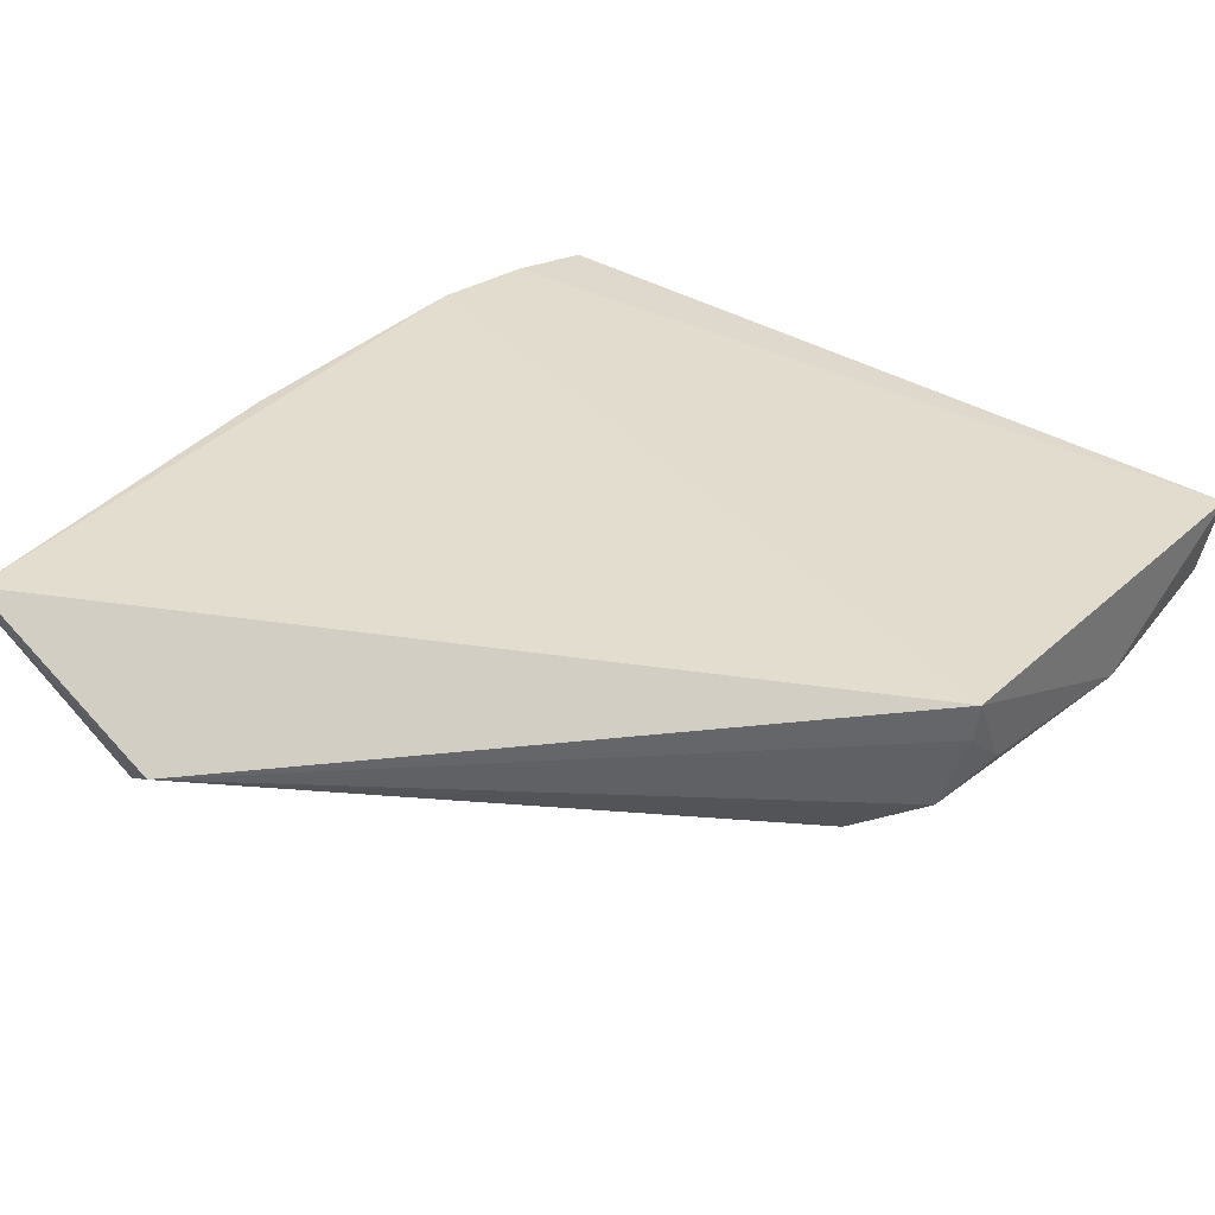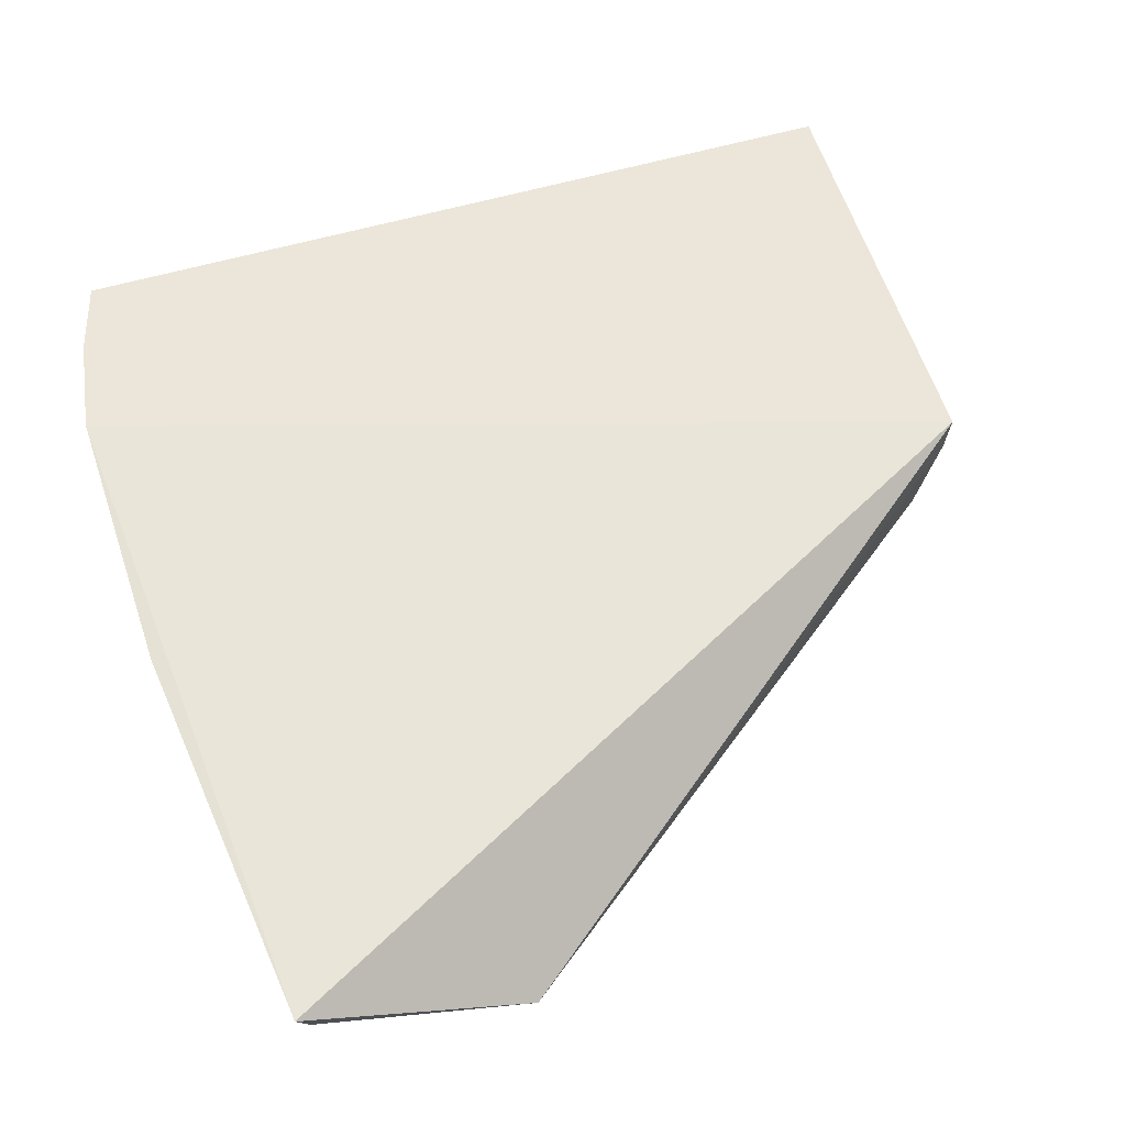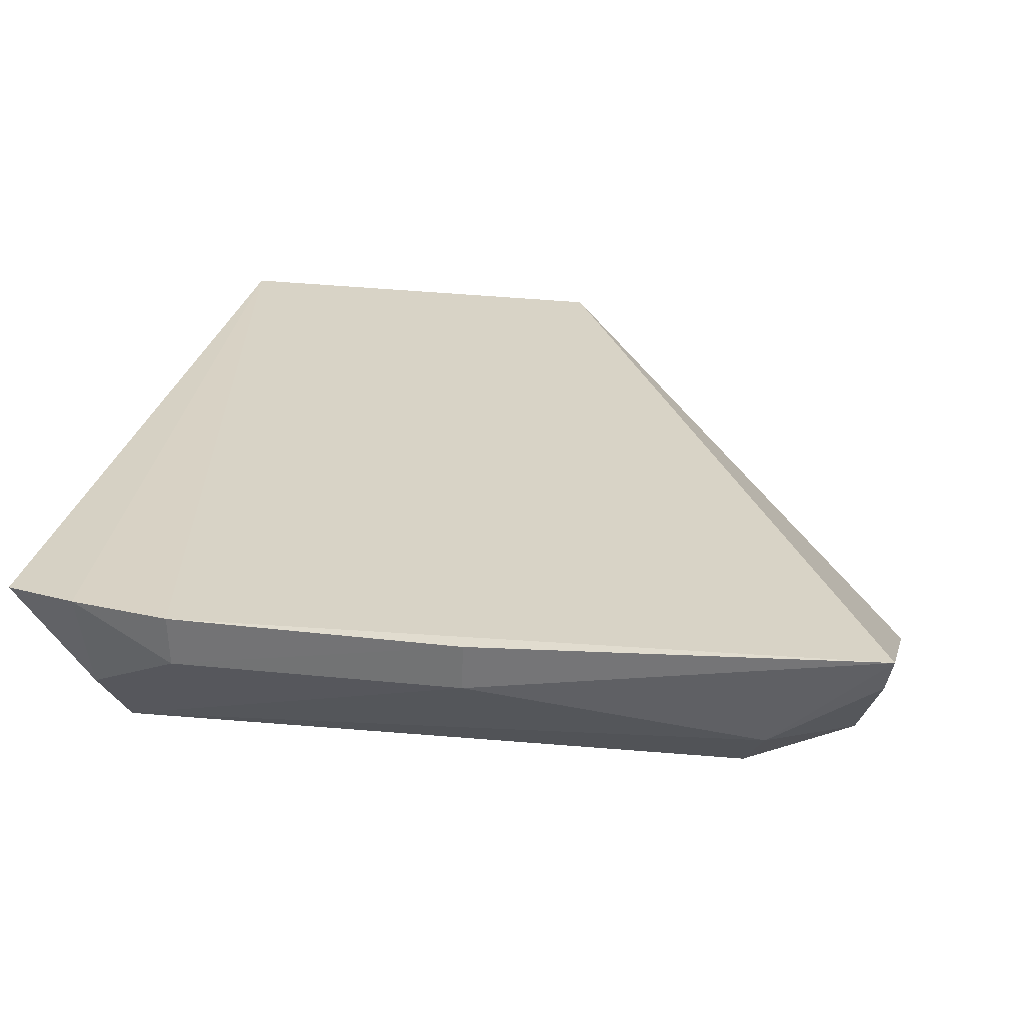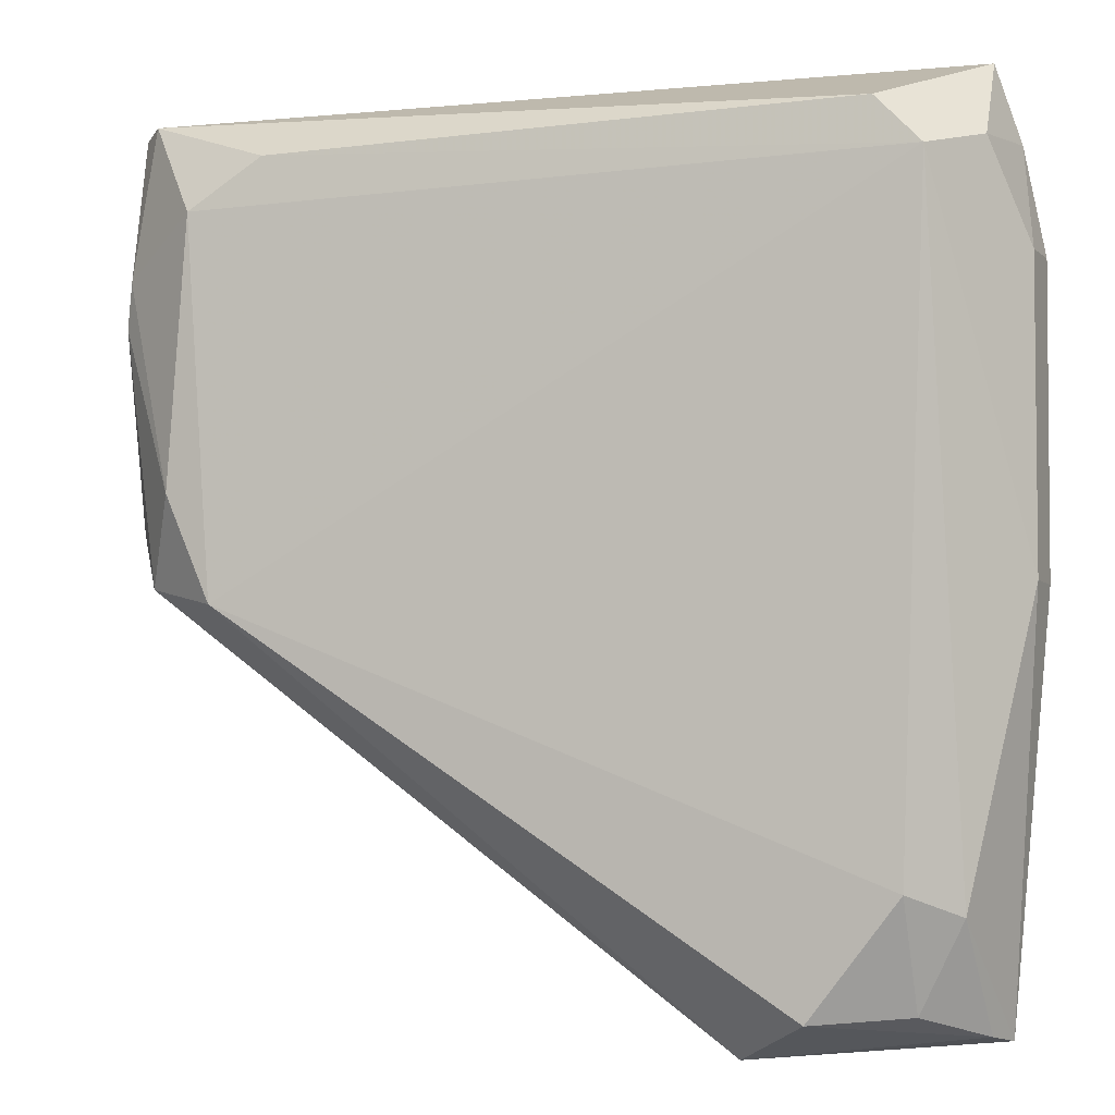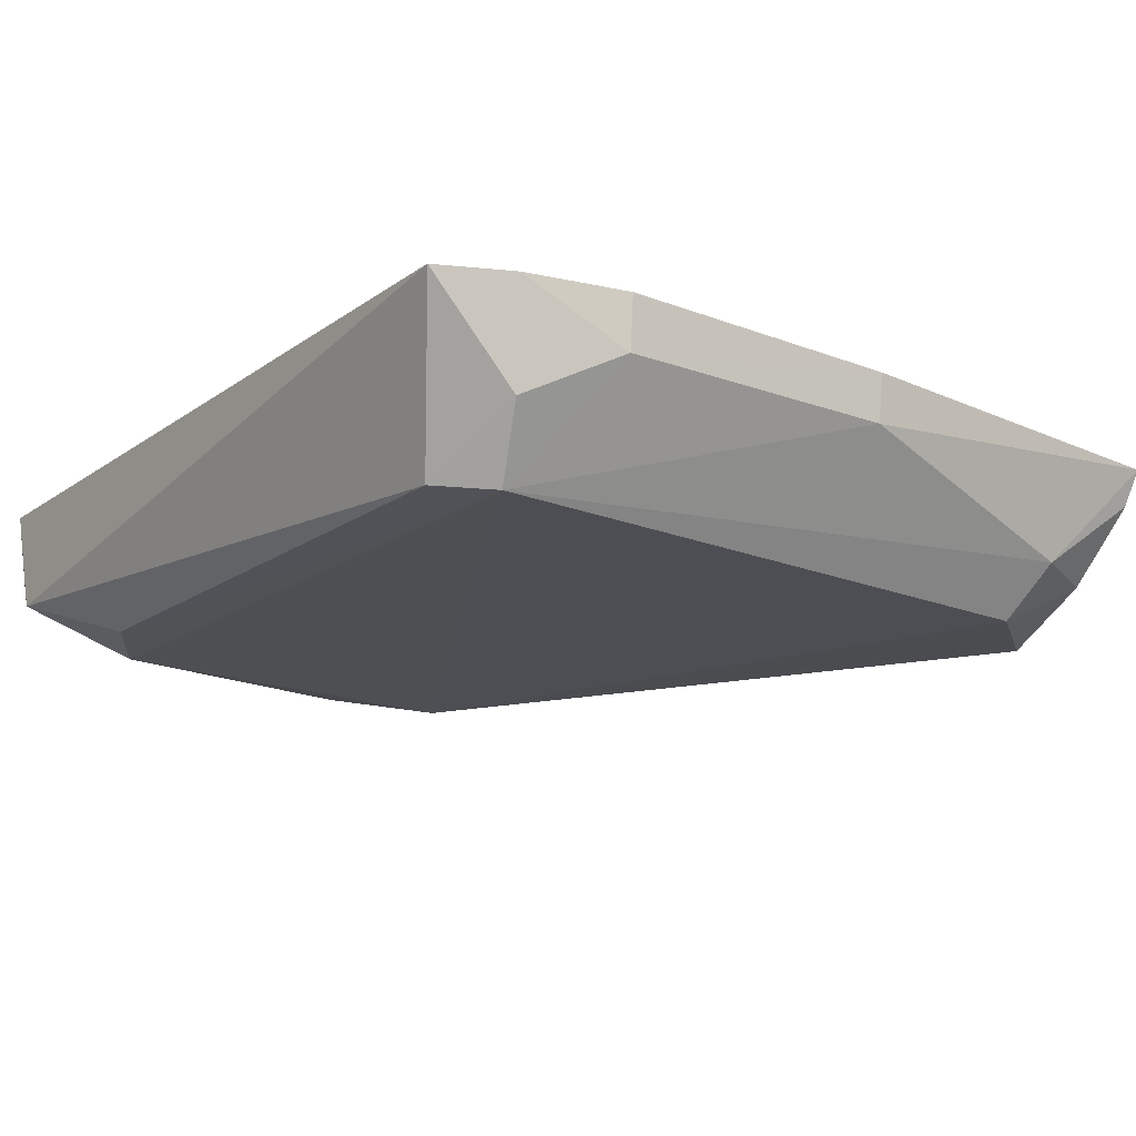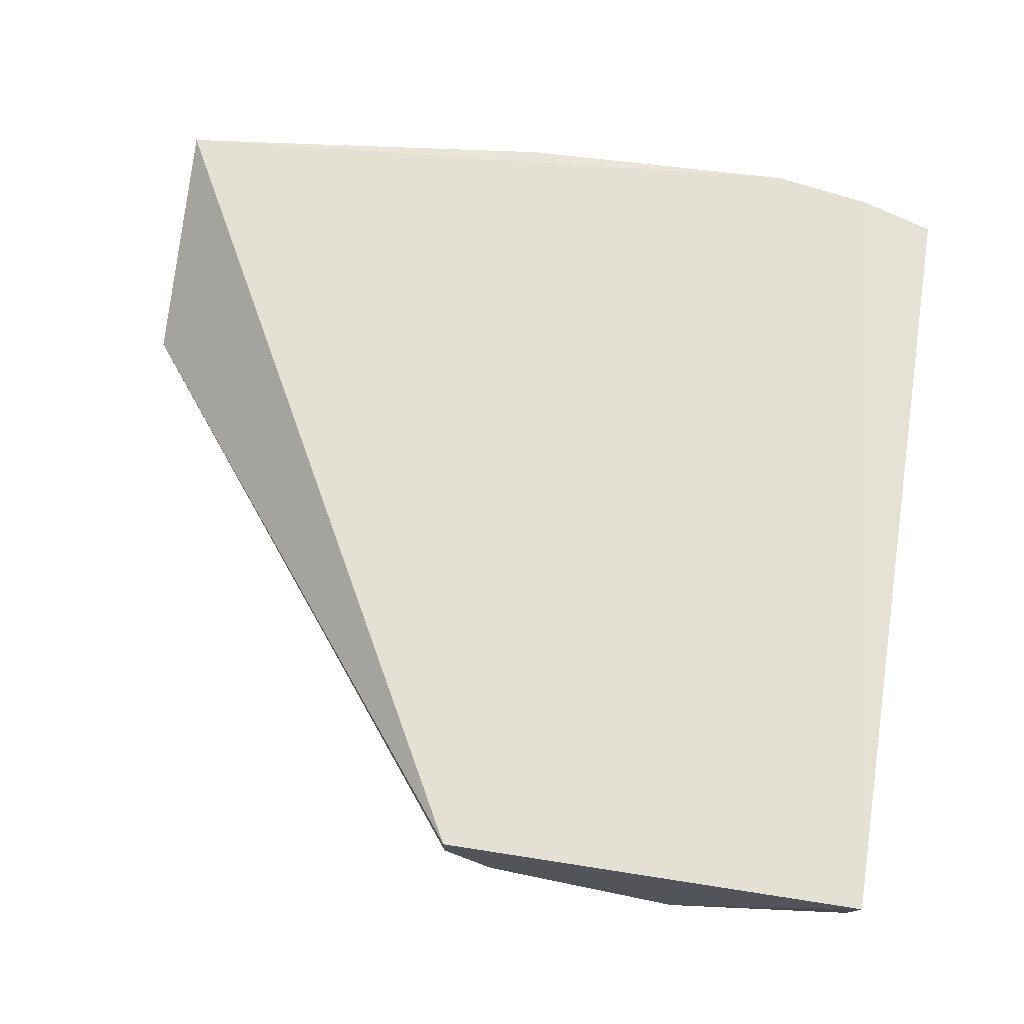
<metadata>
{"format":"obj","ext":"obj","renderer":"f3d","projection":"perspective","resolution":1024,"background":"white","views":[{"elev":34.9,"azim":38.0,"up":"+Z"},{"elev":58.2,"azim":-18.6,"up":"+Z"},{"elev":28.3,"azim":-80.2,"up":"+Z"},{"elev":-3.4,"azim":-161.8,"up":"+Y"},{"elev":-17.0,"azim":-127.7,"up":"+Z"},{"elev":65.5,"azim":97.3,"up":"+Z"}]}
</metadata>
<code>
v 0.03694 0.1154 0.01565
v 0.0359 0.07792 0.01602
v 0.02593 0.07575 0.0005885
v -0.03134 0.1091 0.001258
v -0.03825 0.1025 0.01602
v 0.02847 0.1075 0.001475
v -0.03442 0.118 0.01535
v -0.03511 0.04195 0.01621
v 0.0364 0.09899 0.006716
v -0.03653 0.1114 0.01581
v 0.03354 0.1156 0.006224
v -0.01576 0.04086 0.006859
v -0.03792 0.0772 0.01168
v 0.03315 0.07721 0.005535
v 0.03011 0.08472 0.001358
v -0.03509 0.1106 0.006996
v 0.02218 0.1117 0.001981
v -0.0274 0.1131 0.001867
v 0.03587 0.1028 0.006332
v -0.02937 0.05392 0.001427
v -0.03825 0.07703 0.01595
v 0.03551 0.08201 0.008509
v 0.0355 0.07787 0.01255
v -0.03791 0.1025 0.01137
v 0.0355 0.115 0.008328
v -0.02178 0.04414 0.00197
v -0.03315 0.05202 0.006141
v -0.03396 0.04258 0.01292
v -0.02952 0.0446 0.006055
f 5 2 1
f 6 3 4
f 8 2 5
f 9 1 2
f 10 5 1
f 10 1 7
f 11 7 1
f 12 2 8
f 14 12 3
f 15 3 6
f 15 14 3
f 15 9 14
f 16 10 7
f 17 11 6
f 17 6 4
f 18 7 11
f 18 16 7
f 18 4 16
f 18 17 4
f 18 11 17
f 19 6 11
f 19 15 6
f 19 9 15
f 20 4 3
f 21 13 8
f 21 8 5
f 22 14 9
f 22 9 2
f 23 2 12
f 23 12 14
f 23 22 2
f 23 14 22
f 24 5 10
f 24 10 16
f 24 21 5
f 24 13 21
f 24 16 4
f 24 4 13
f 25 19 11
f 25 11 1
f 25 1 9
f 25 9 19
f 26 20 3
f 26 3 12
f 27 13 4
f 27 4 20
f 27 8 13
f 28 26 12
f 28 12 8
f 28 8 27
f 29 28 27
f 29 27 20
f 29 20 26
f 29 26 28

</code>
